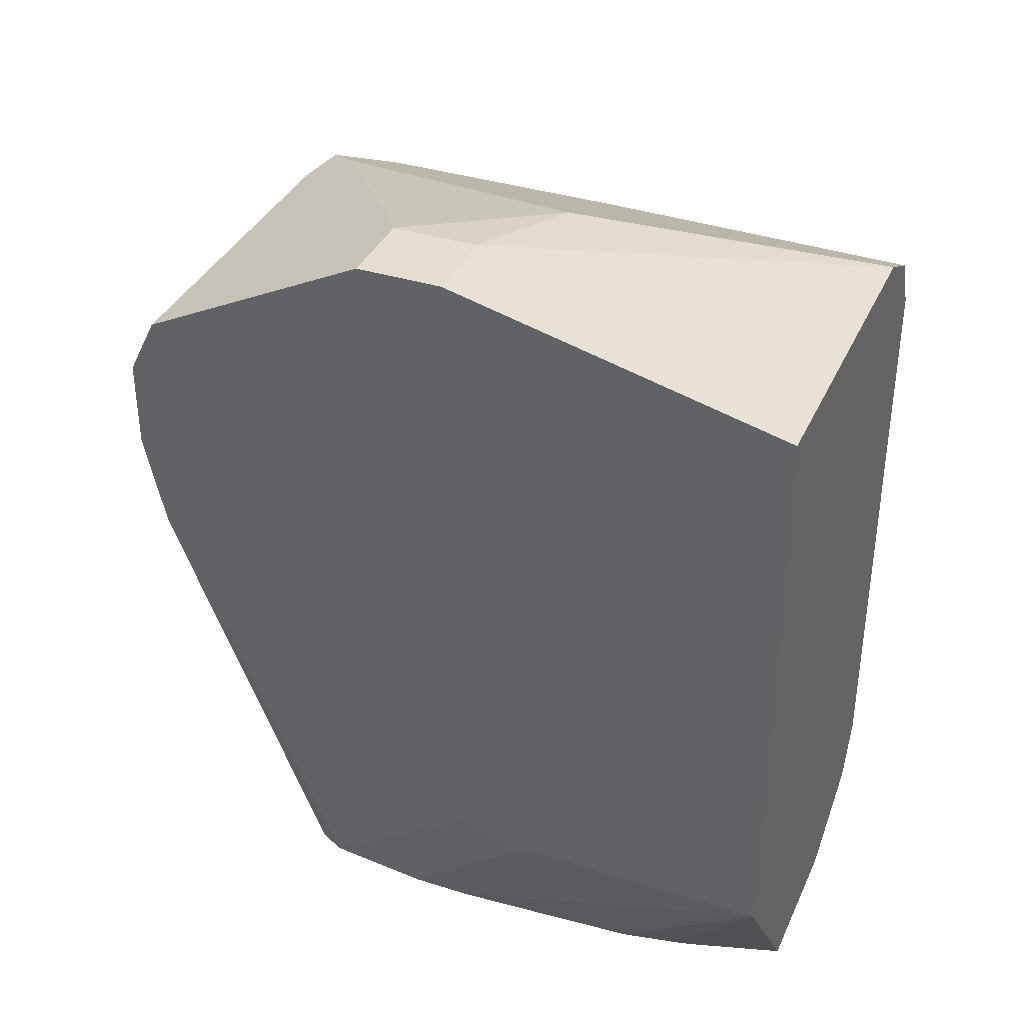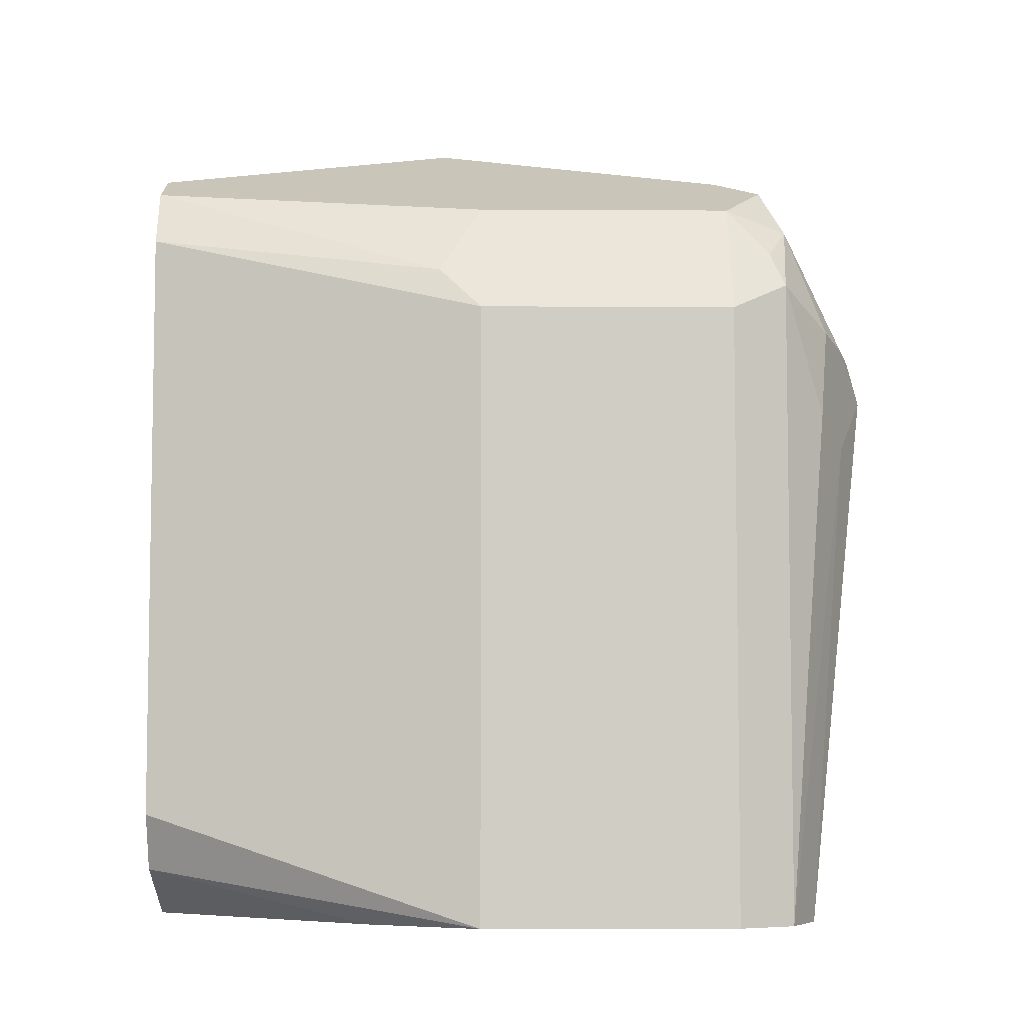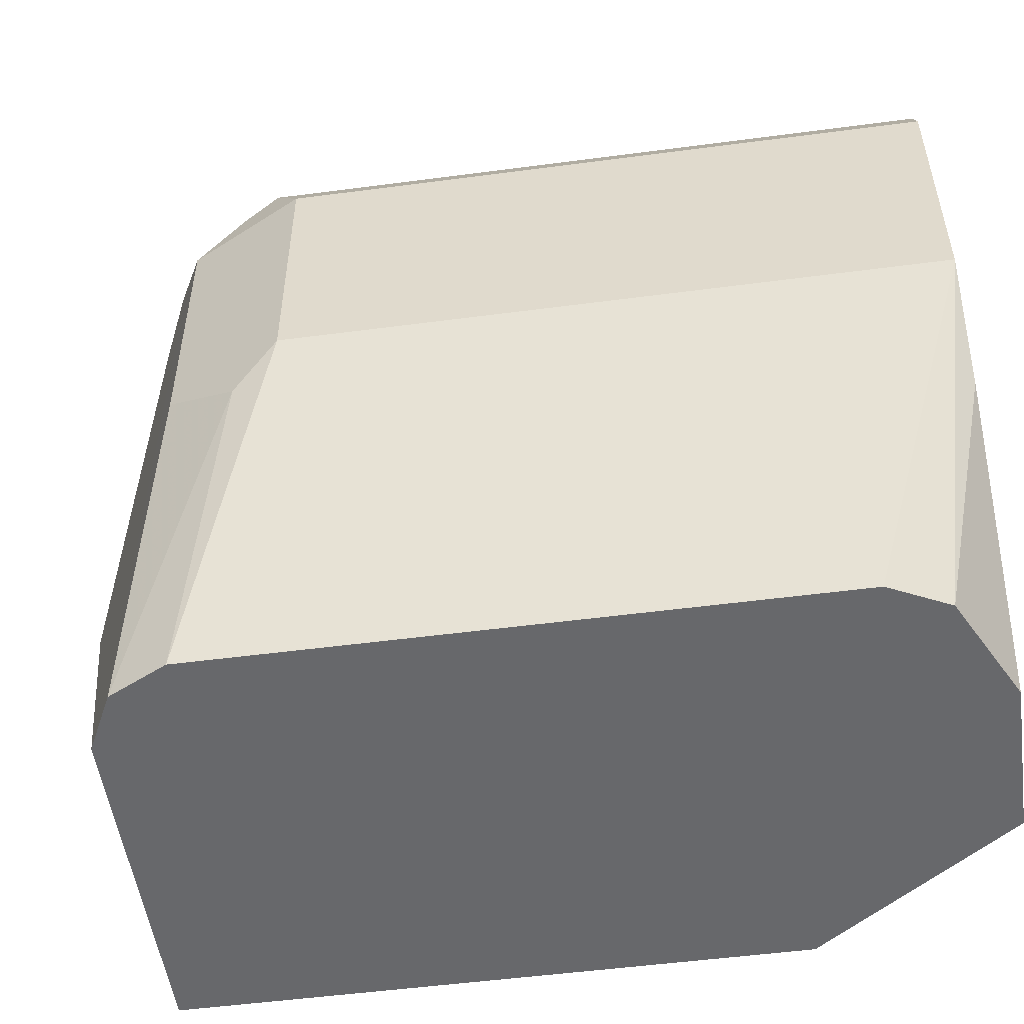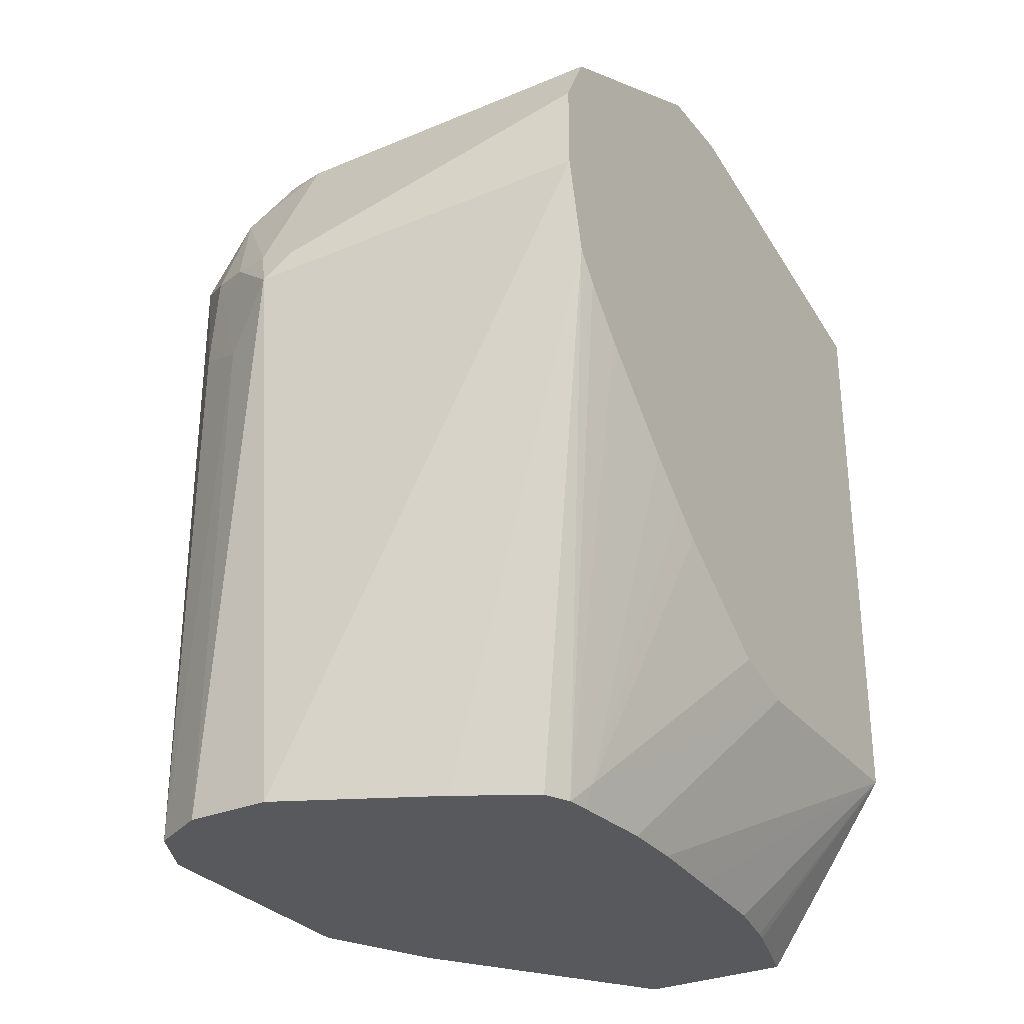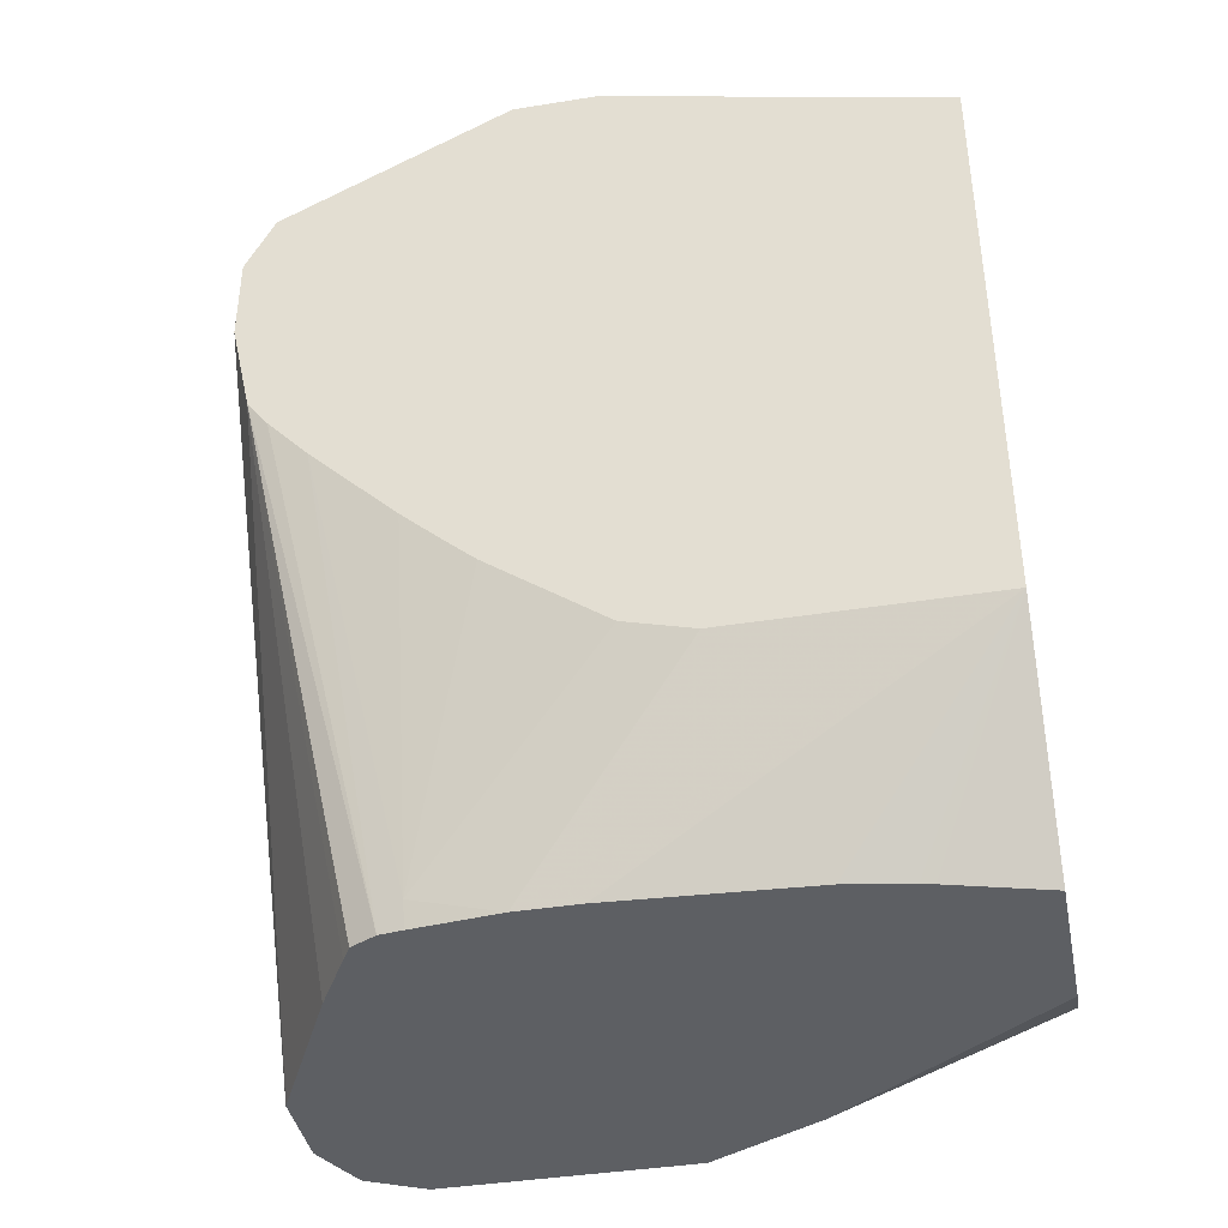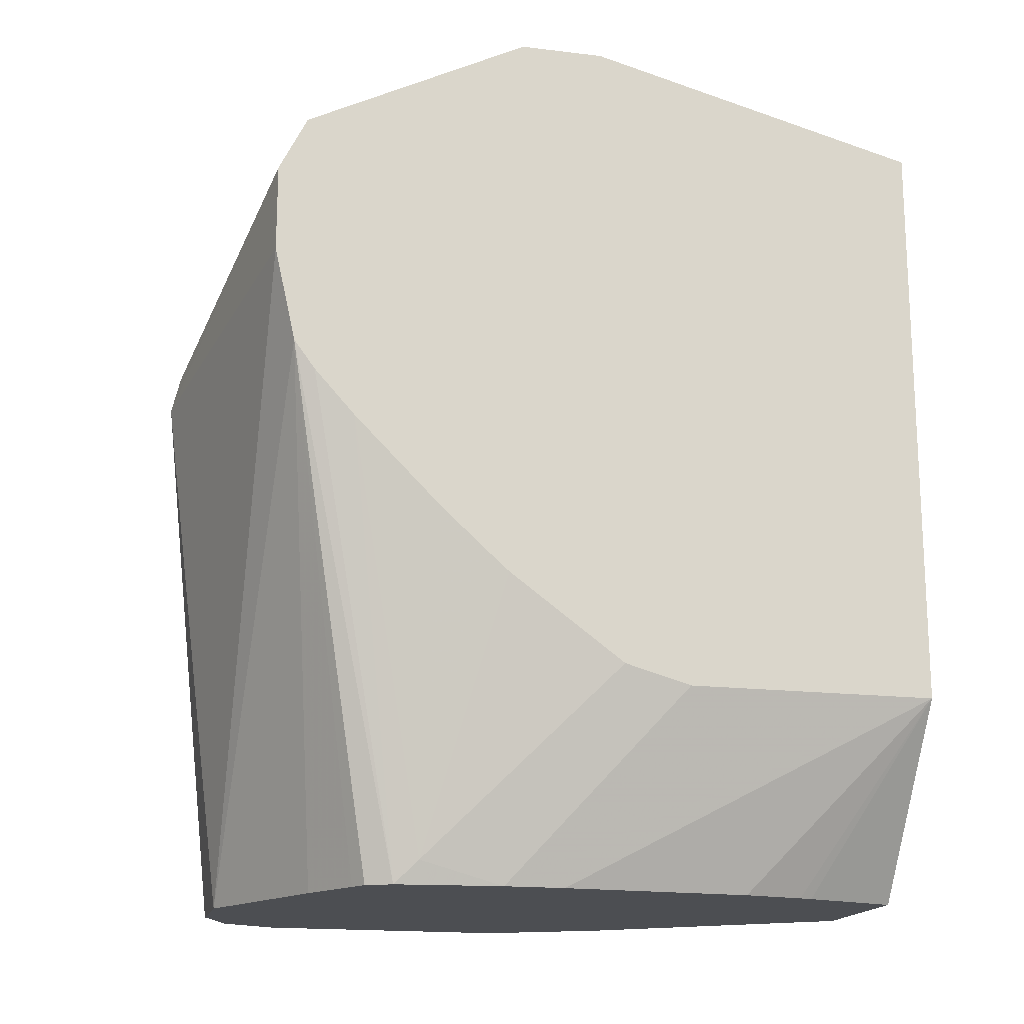
<metadata>
{"format":"obj","ext":"obj","renderer":"f3d","projection":"perspective","resolution":1024,"background":"white","views":[{"elev":36.5,"azim":-67.6,"up":"+Z"},{"elev":-6.0,"azim":89.1,"up":"+Z"},{"elev":-52.4,"azim":98.1,"up":"+Y"},{"elev":-30.1,"azim":-148.6,"up":"+Z"},{"elev":-40.2,"azim":-78.8,"up":"+Z"},{"elev":-16.9,"azim":-103.8,"up":"+Z"}]}
</metadata>
<code>
v 0.7004 0.4987 0.409
v 0.5728 0.4707 0.4358
v 0.5728 0.4707 0.4707
v 0.6892 0.4959 0.4202
v 0.706 0.4931 0.4259
v 0.7228 0.4875 0.4286
v 0.7396 0.4791 0.4329
v 0.7228 0.4875 0.3866
v 0.7396 0.4707 0.1926
v 0.706 0.4707 0.1926
v 0.5728 0.4623 0.398
v 0.5728 0.4599 0.4923
v 0.706 0.4595 0.4931
v 0.7396 0.4623 0.4749
v 0.7621 0.4595 0.4483
v 0.7452 0.4763 0.3978
v 0.7621 0.4595 0.1926
v 0.6897 0.4625 0.1926
v 0.5728 0.4539 0.3866
v 0.6449 0.4401 0.1926
v 0.6213 0.4266 0.1926
v 0.6149 0.4228 0.1926
v 0.6097 0.4126 0.1926
v 0.5728 0.4595 0.4931
v 0.5728 0.3706 0.5375
v 0.6052 0.3698 0.5379
v 0.706 0.4371 0.5043
v 0.7228 0.4539 0.4959
v 0.7508 0.4371 0.4819
v 0.7564 0.4539 0.4623
v 0.7733 0.4371 0.437
v 0.7733 0.4371 0.1926
v 0.5728 0.4378 0.369
v 0.6086 0.4034 0.1926
v 0.6052 0.4034 0.2018
v 0.5728 0.3698 0.5379
v 0.6052 0.3362 0.5379
v 0.6556 0.3194 0.5295
v 0.7284 0.4371 0.4931
v 0.7508 0.3362 0.4819
v 0.7733 0.3362 0.437
v 0.7733 0.3362 0.1926
v 0.5728 0.4036 0.3349
v 0.6052 0.3698 0.1926
v 0.5728 0.3026 0.2684
v 0.5728 0.3293 0.2759
v 0.5728 0.3756 0.3097
v 0.5728 0.3866 0.3194
v 0.5728 0.3362 0.5379
v 0.706 0.2014 0.5043
v 0.7284 0.2014 0.4931
v 0.7648 0.3194 0.4538
v 0.7396 0.2014 0.4707
v 0.7396 0.2014 0.2354
v 0.7284 0.2014 0.2129
v 0.7508 0.2914 0.1926
v 0.6052 0.3454 0.1926
v 0.5728 0.2014 0.2684
v 0.6388 0.2014 0.5043
v 0.5728 0.2014 0.5042
v 0.6877 0.2014 0.1926
v 0.6072 0.3108 0.1926
v 0.5728 0.2014 0.2775
v 0.6097 0.269 0.1926
v 0.6143 0.2445 0.1926
v 0.6156 0.2393 0.1926
v 0.6266 0.2014 0.1926
v 0.6052 0.2014 0.5042
v 0.6049 0.2014 0.5042
f 29 39 51
f 29 51 40
f 29 40 41
f 29 41 31
f 31 41 42
f 31 42 32
f 35 45 46
f 34 44 35
f 35 44 45
f 35 46 47
f 35 47 48
f 28 39 29
f 35 48 43
f 33 35 43
f 27 38 39
f 19 23 33
f 26 38 27
f 26 37 38
f 26 49 37
f 26 36 49
f 14 30 15
f 25 36 26
f 23 35 33
f 23 34 35
f 15 17 16
f 15 32 17
f 15 31 32
f 15 29 31
f 15 30 29
f 37 50 38
f 27 39 28
f 37 49 59
f 50 53 51
f 38 50 51
f 60 63 69
f 60 69 68
f 59 60 68
f 58 66 67
f 58 65 66
f 58 64 65
f 14 29 30
f 57 62 58
f 55 61 56
f 51 53 52
f 50 54 53
f 50 55 54
f 50 61 55
f 50 67 61
f 37 59 50
f 50 58 67
f 50 69 63
f 50 68 69
f 50 59 68
f 49 60 59
f 44 58 45
f 44 57 58
f 42 55 56
f 42 54 55
f 41 54 42
f 41 53 54
f 41 52 53
f 40 52 41
f 40 51 52
f 38 51 39
f 50 63 58
f 58 62 64
f 14 28 29
f 13 27 28
f 5 13 14
f 5 12 13
f 3 5 4
f 3 12 5
f 2 10 11
f 2 12 3
f 2 24 12
f 2 25 24
f 2 36 25
f 2 49 36
f 2 60 49
f 2 63 60
f 2 58 63
f 2 45 58
f 5 14 6
f 2 46 45
f 2 48 47
f 2 43 48
f 2 33 43
f 2 19 33
f 2 11 19
f 1 10 2
f 1 9 10
f 1 8 9
f 1 7 8
f 13 28 14
f 1 5 6
f 1 4 5
f 1 3 4
f 1 2 3
f 2 47 46
f 6 14 7
f 1 6 7
f 7 16 8
f 7 15 16
f 13 26 27
f 13 25 26
f 12 24 13
f 11 23 19
f 11 22 23
f 11 21 22
f 11 20 21
f 11 18 20
f 10 18 11
f 9 18 10
f 9 20 18
f 9 21 20
f 9 22 21
f 9 23 22
f 13 24 25
f 9 44 34
f 9 34 23
f 8 16 17
f 9 17 32
f 9 32 42
f 9 42 56
f 9 56 61
f 8 17 9
f 9 67 66
f 9 57 44
f 9 61 67
f 9 62 57
f 7 14 15
f 9 64 62
f 9 65 64
f 9 66 65

</code>
